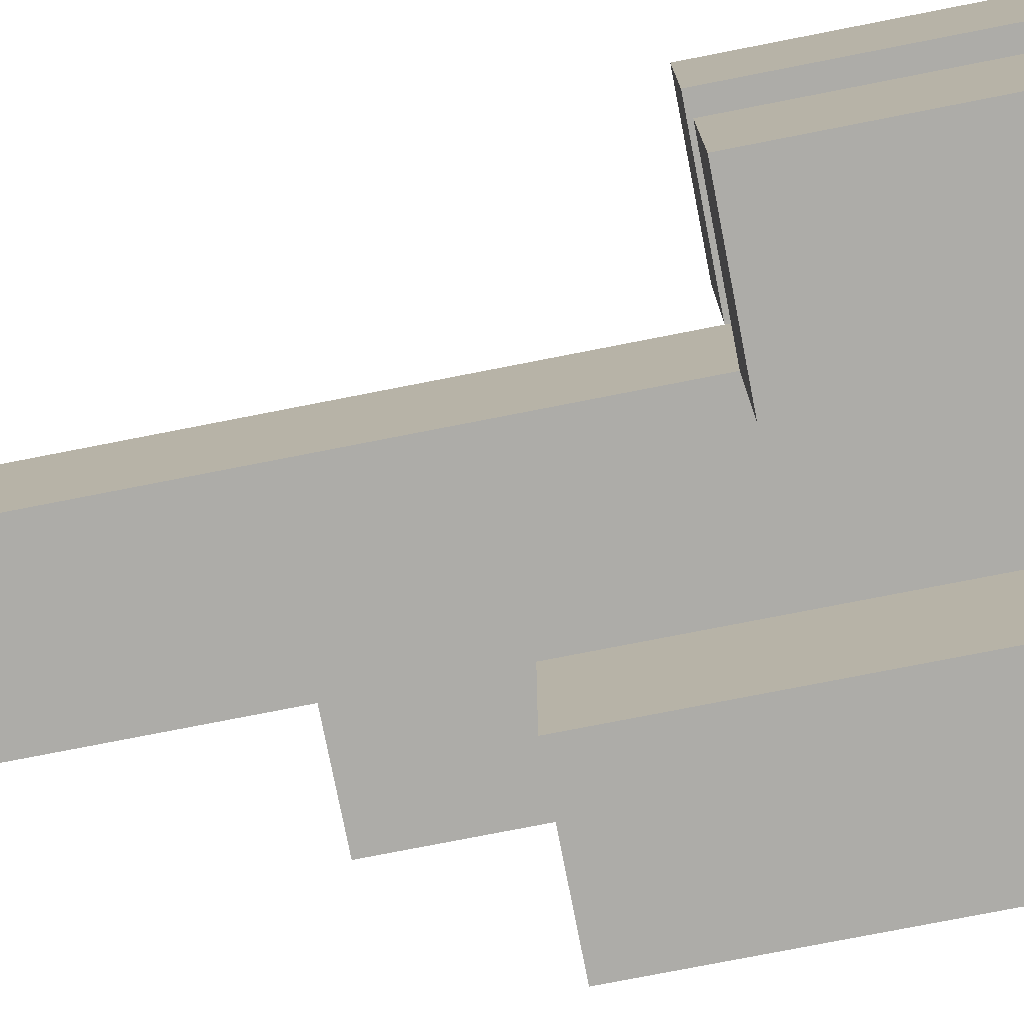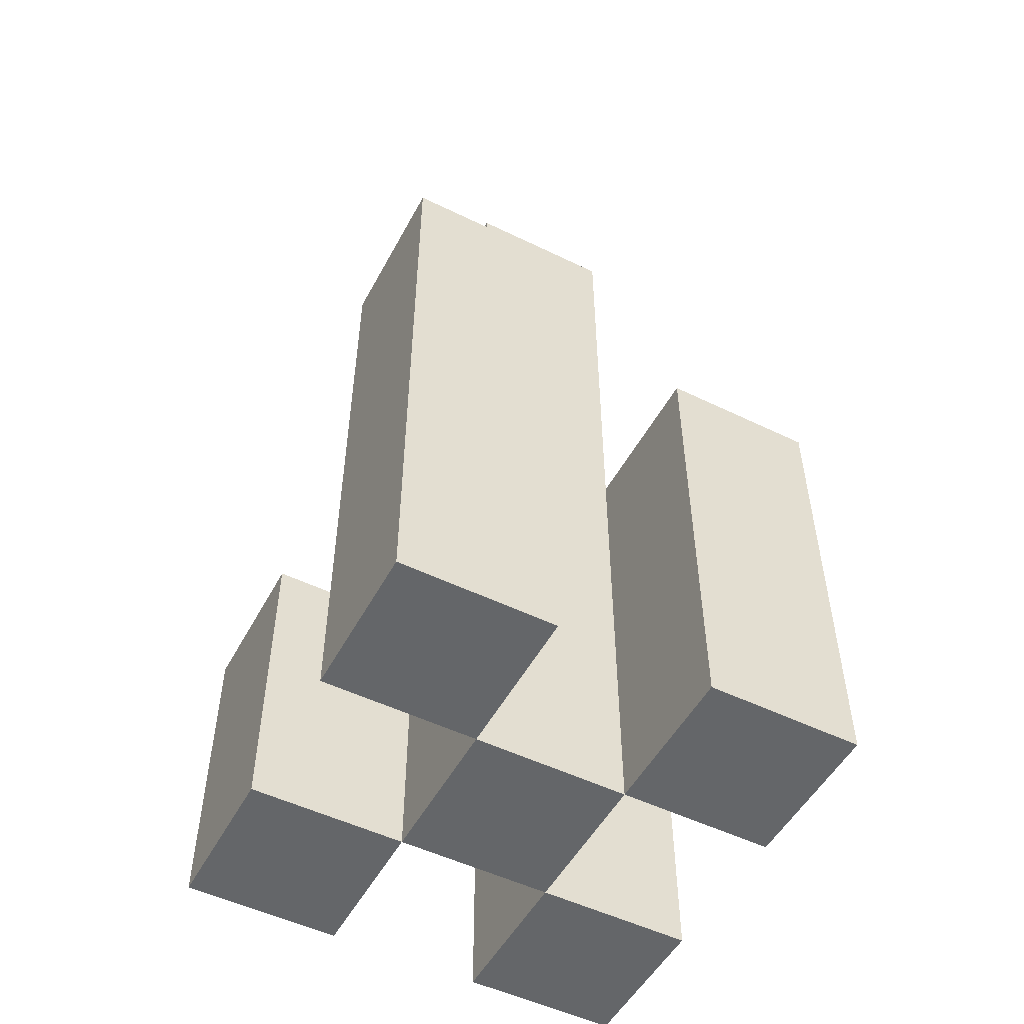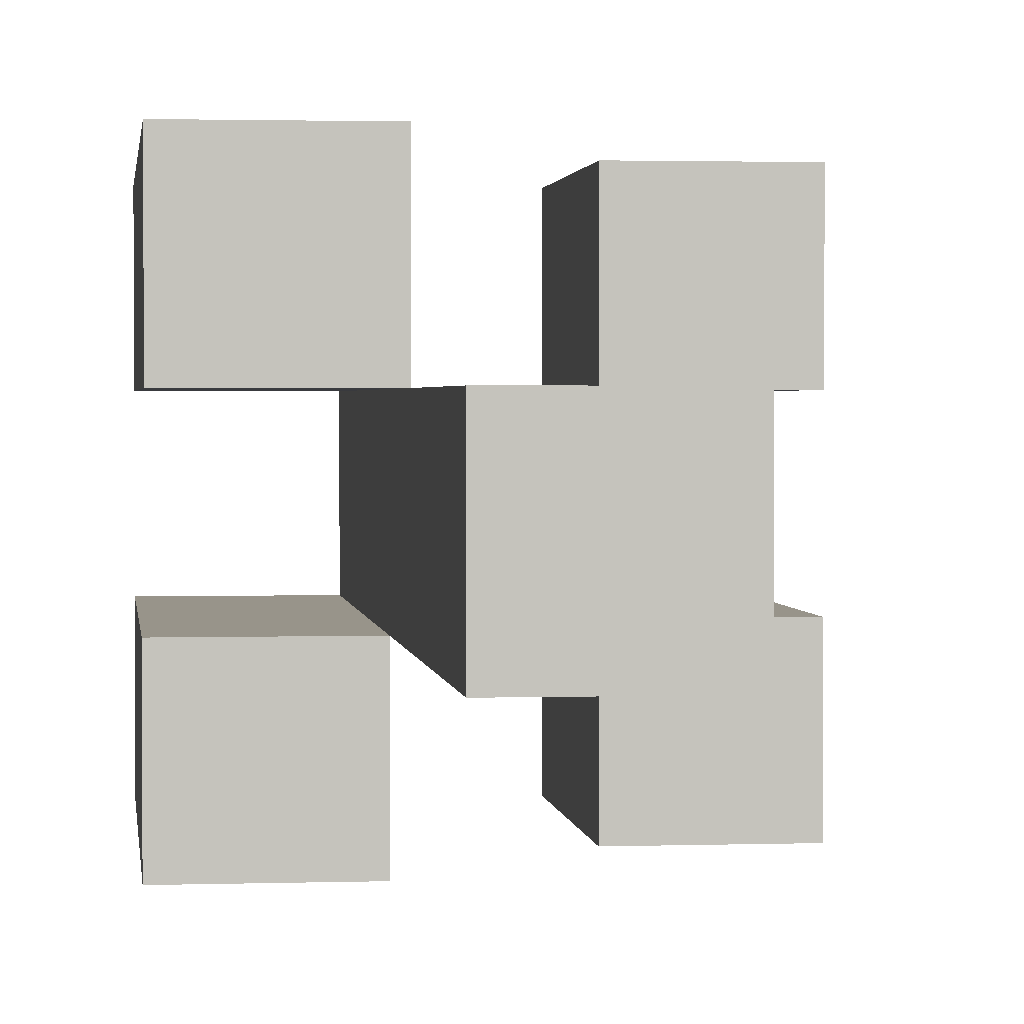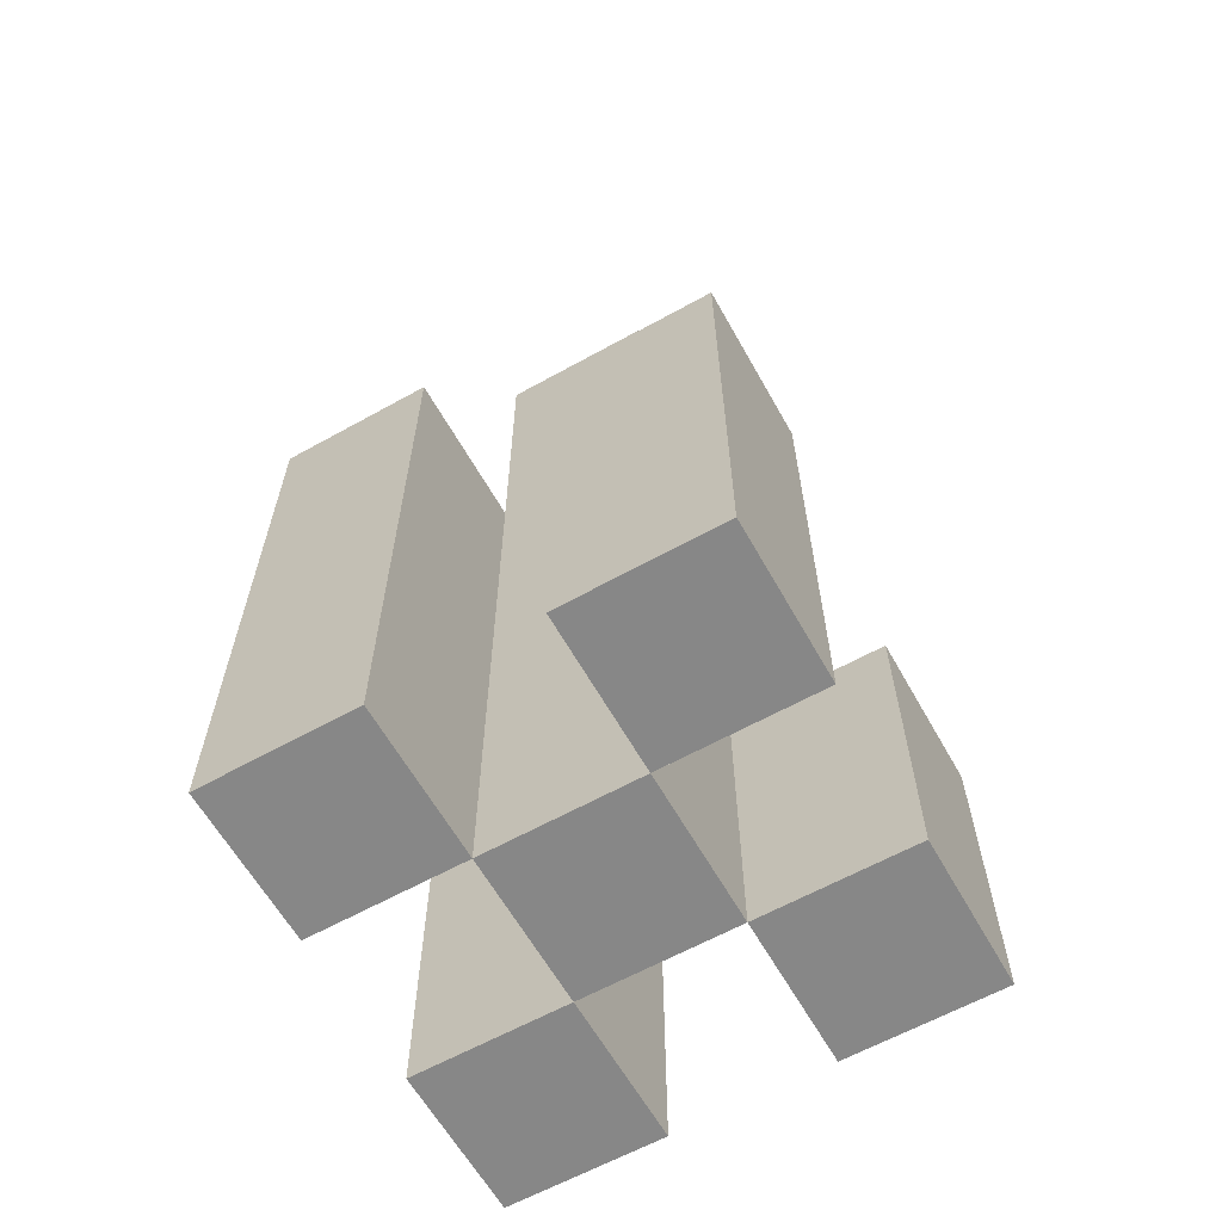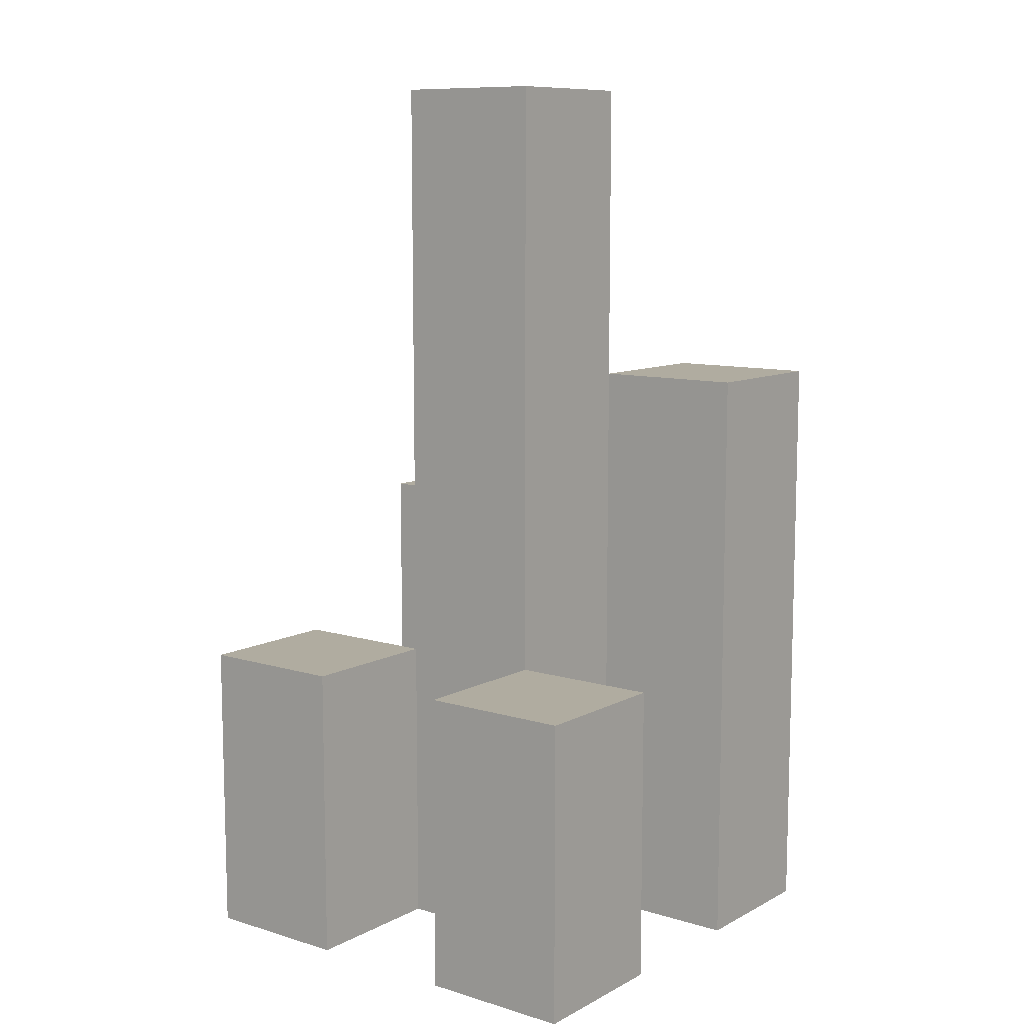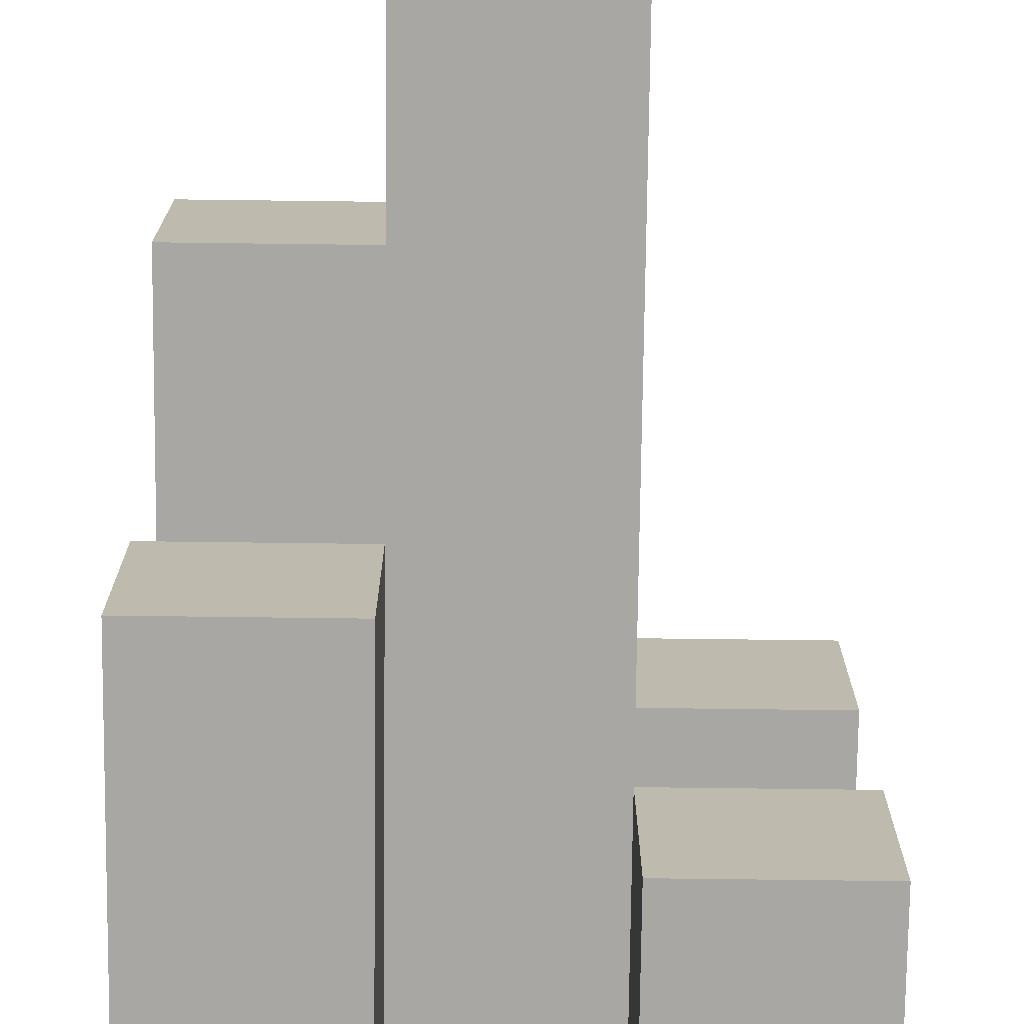
<metadata>
{"format":"obj","ext":"obj","renderer":"f3d","projection":"perspective","resolution":1024,"background":"white","views":[{"elev":-76.6,"azim":-78.9,"up":"+Z"},{"elev":-51.7,"azim":62.2,"up":"+Y"},{"elev":1.8,"azim":173.3,"up":"+Z"},{"elev":-62.5,"azim":119.4,"up":"+Y"},{"elev":9.9,"azim":-52.4,"up":"+Y"},{"elev":-74.7,"azim":179.3,"up":"+Z"}]}
</metadata>
<code>
o
v 29.8 0.9 -1.6
v 29.8 0.9 -1.7
v 29.8 0.9 -1.8
v 29.8 0.9 -1.9
v 29.8 1.1 -1.6
v 29.8 1.1 -1.7
v 29.8 1.1 -1.8
v 29.8 1.1 -1.9
v 29.9 0.9 -1.7
v 29.9 0.9 -1.8
v 29.9 1.1 -1.7
v 29.9 1.1 -1.8
v 29.9 1.5 -1.7
v 29.9 1.5 -1.8
v 30 0.9 -1.6
v 30 0.9 -1.7
v 30 0.9 -1.8
v 30 0.9 -1.9
v 30 1.2 -1.8
v 30 1.2 -1.9
v 30 1.3 -1.6
v 30 1.3 -1.7
v 29.9 0.9 -1.6
v 29.9 0.9 -1.7
v 29.9 0.9 -1.8
v 29.9 0.9 -1.9
v 29.9 1.1 -1.6
v 29.9 1.1 -1.7
v 29.9 1.1 -1.8
v 29.9 1.1 -1.9
v 30 0.9 -1.7
v 30 0.9 -1.8
v 30 1.2 -1.8
v 30 1.3 -1.7
v 30 1.5 -1.7
v 30 1.5 -1.8
v 30.1 0.9 -1.6
v 30.1 0.9 -1.7
v 30.1 0.9 -1.8
v 30.1 0.9 -1.9
v 30.1 1.2 -1.8
v 30.1 1.2 -1.9
v 30.1 1.3 -1.6
v 30.1 1.3 -1.7
v 29.8 0.9 -1.6
v 29.8 1.1 -1.6
v 29.9 0.9 -1.6
v 29.9 1.1 -1.6
v 30 0.9 -1.6
v 30 1.3 -1.6
v 30.1 0.9 -1.6
v 30.1 1.3 -1.6
v 29.9 0.9 -1.7
v 29.9 1.1 -1.7
v 29.9 1.5 -1.7
v 30 0.9 -1.7
v 30 1.3 -1.7
v 30 1.5 -1.7
v 29.8 0.9 -1.8
v 29.8 1.1 -1.8
v 29.9 0.9 -1.8
v 29.9 1.1 -1.8
v 30 0.9 -1.8
v 30 1.2 -1.8
v 30.1 0.9 -1.8
v 30.1 1.2 -1.8
v 29.8 0.9 -1.7
v 29.8 1.1 -1.7
v 29.9 0.9 -1.7
v 29.9 1.1 -1.7
v 30 0.9 -1.7
v 30 1.3 -1.7
v 30.1 0.9 -1.7
v 30.1 1.3 -1.7
v 29.9 0.9 -1.8
v 29.9 1.1 -1.8
v 29.9 1.5 -1.8
v 30 0.9 -1.8
v 30 1.2 -1.8
v 30 1.5 -1.8
v 29.8 0.9 -1.9
v 29.8 1.1 -1.9
v 29.9 0.9 -1.9
v 29.9 1.1 -1.9
v 30 0.9 -1.9
v 30 1.2 -1.9
v 30.1 0.9 -1.9
v 30.1 1.2 -1.9
v 29.8 0.9 -1.6
v 29.9 0.9 -1.6
v 30 0.9 -1.6
v 30.1 0.9 -1.6
v 29.8 0.9 -1.7
v 29.9 0.9 -1.7
v 30 0.9 -1.7
v 30.1 0.9 -1.7
v 29.8 0.9 -1.8
v 29.9 0.9 -1.8
v 30 0.9 -1.8
v 30.1 0.9 -1.8
v 29.8 0.9 -1.9
v 29.9 0.9 -1.9
v 30 0.9 -1.9
v 30.1 0.9 -1.9
v 29.8 1.1 -1.6
v 29.9 1.1 -1.6
v 29.8 1.1 -1.7
v 29.9 1.1 -1.7
v 29.8 1.1 -1.8
v 29.9 1.1 -1.8
v 29.8 1.1 -1.9
v 29.9 1.1 -1.9
v 30 1.2 -1.8
v 30.1 1.2 -1.8
v 30 1.2 -1.9
v 30.1 1.2 -1.9
v 30 1.3 -1.6
v 30.1 1.3 -1.6
v 30 1.3 -1.7
v 30.1 1.3 -1.7
v 29.9 1.5 -1.7
v 30 1.5 -1.7
v 29.9 1.5 -1.8
v 30 1.5 -1.8
f 5 2 1
f 6 2 5
f 7 4 3
f 8 4 7
f 11 10 9
f 12 10 11
f 13 12 11
f 14 12 13
f 19 18 17
f 20 18 19
f 21 16 15
f 22 16 21
f 23 24 27
f 27 24 28
f 25 26 29
f 29 26 30
f 31 32 33
f 31 33 34
f 34 33 35
f 35 33 36
f 39 40 41
f 41 40 42
f 37 38 43
f 43 38 44
f 47 46 45
f 48 46 47
f 51 50 49
f 52 50 51
f 56 54 53
f 56 55 54
f 57 55 56
f 58 55 57
f 61 60 59
f 62 60 61
f 65 64 63
f 66 64 65
f 67 68 69
f 69 68 70
f 71 72 73
f 73 72 74
f 75 76 78
f 76 77 78
f 78 77 79
f 79 77 80
f 81 82 83
f 83 82 84
f 85 86 87
f 87 86 88
f 93 90 89
f 94 90 93
f 95 92 91
f 96 92 95
f 98 95 94
f 99 95 98
f 101 98 97
f 102 98 101
f 103 100 99
f 104 100 103
f 105 106 107
f 107 106 108
f 109 110 111
f 111 110 112
f 113 114 115
f 115 114 116
f 117 118 119
f 119 118 120
f 121 122 123
f 123 122 124

</code>
